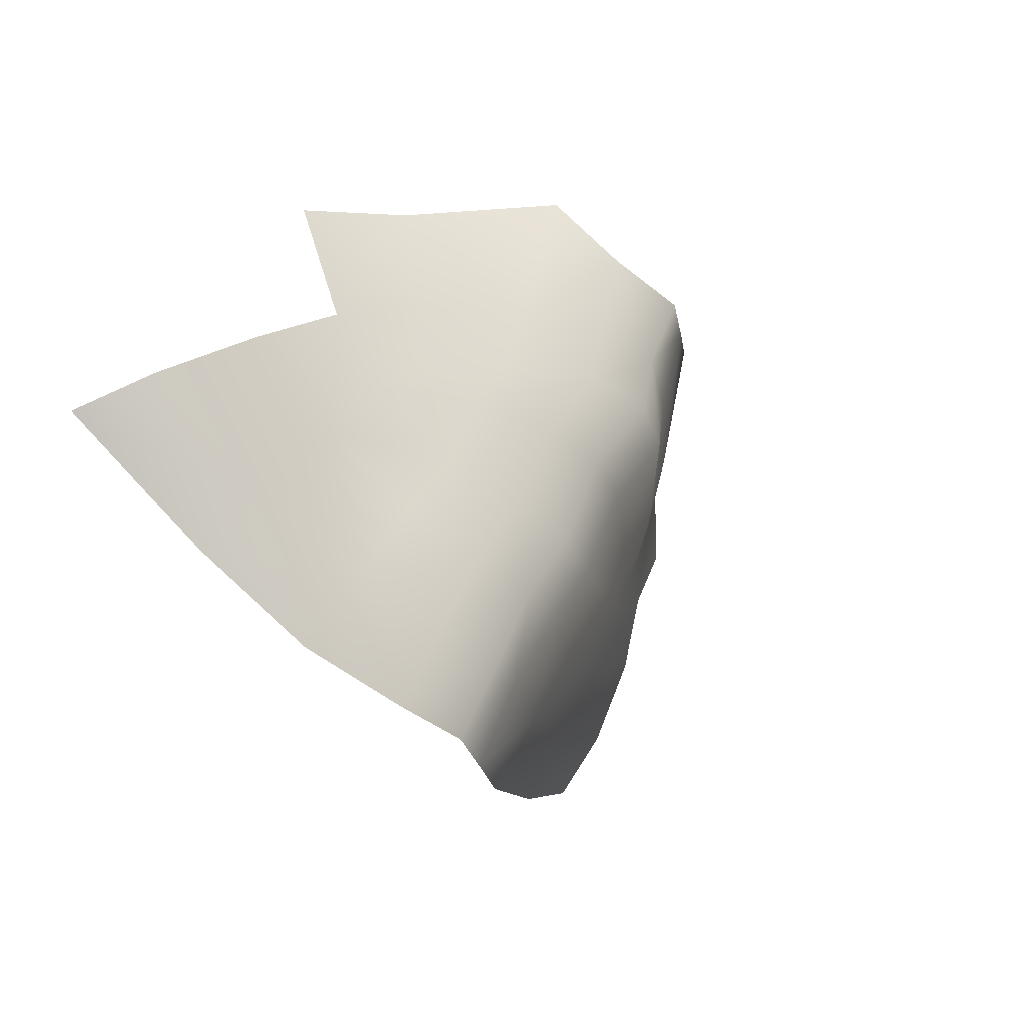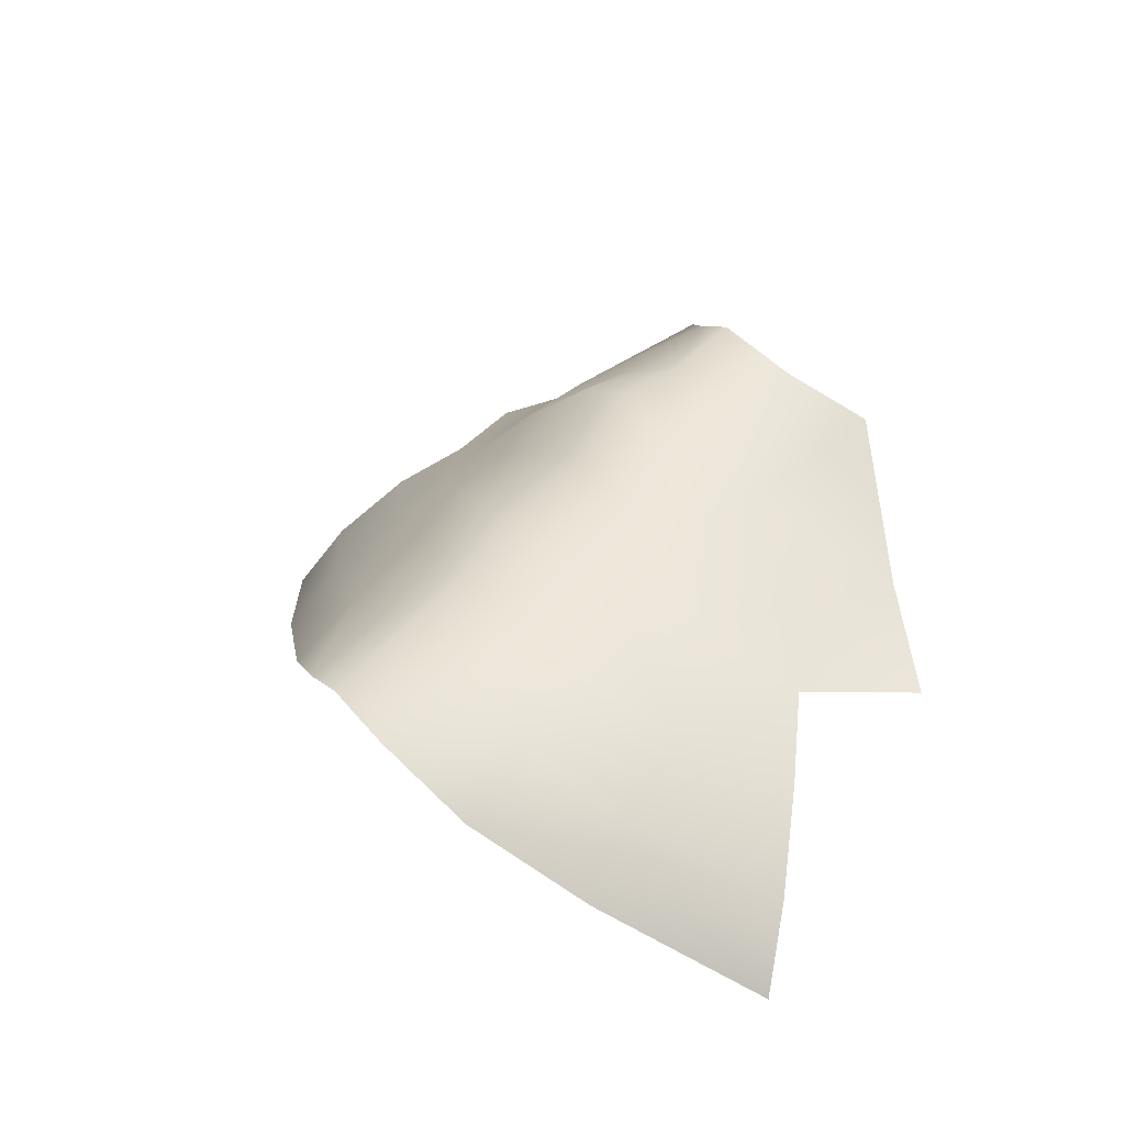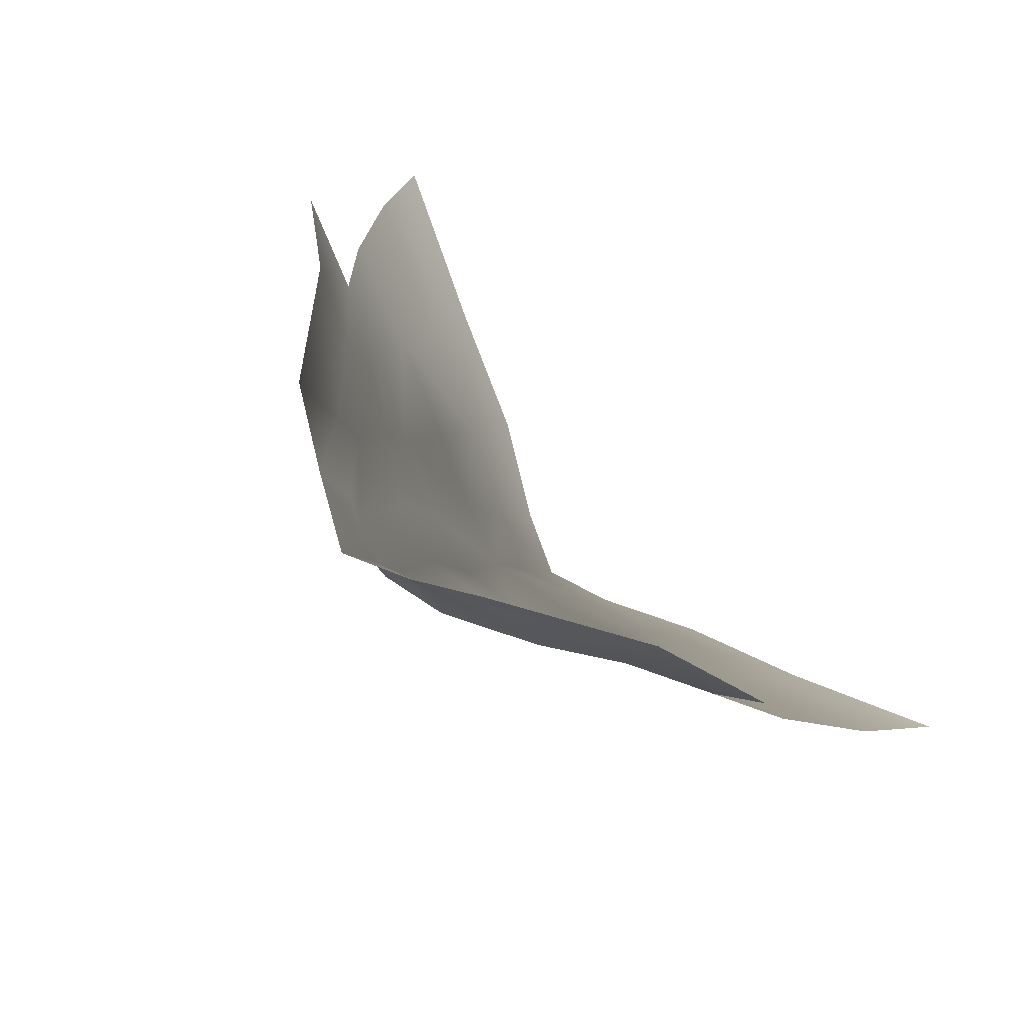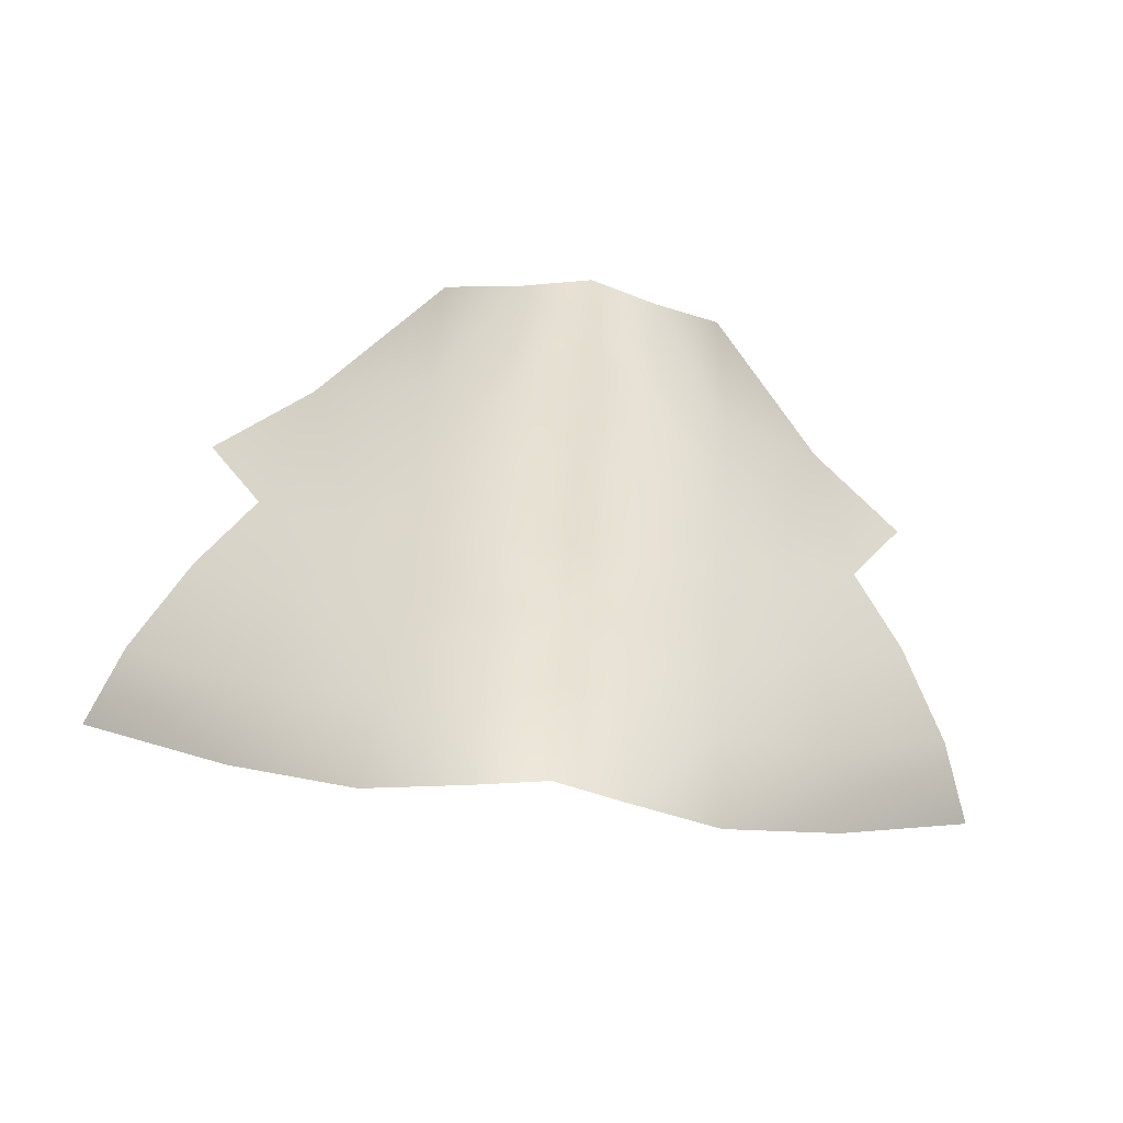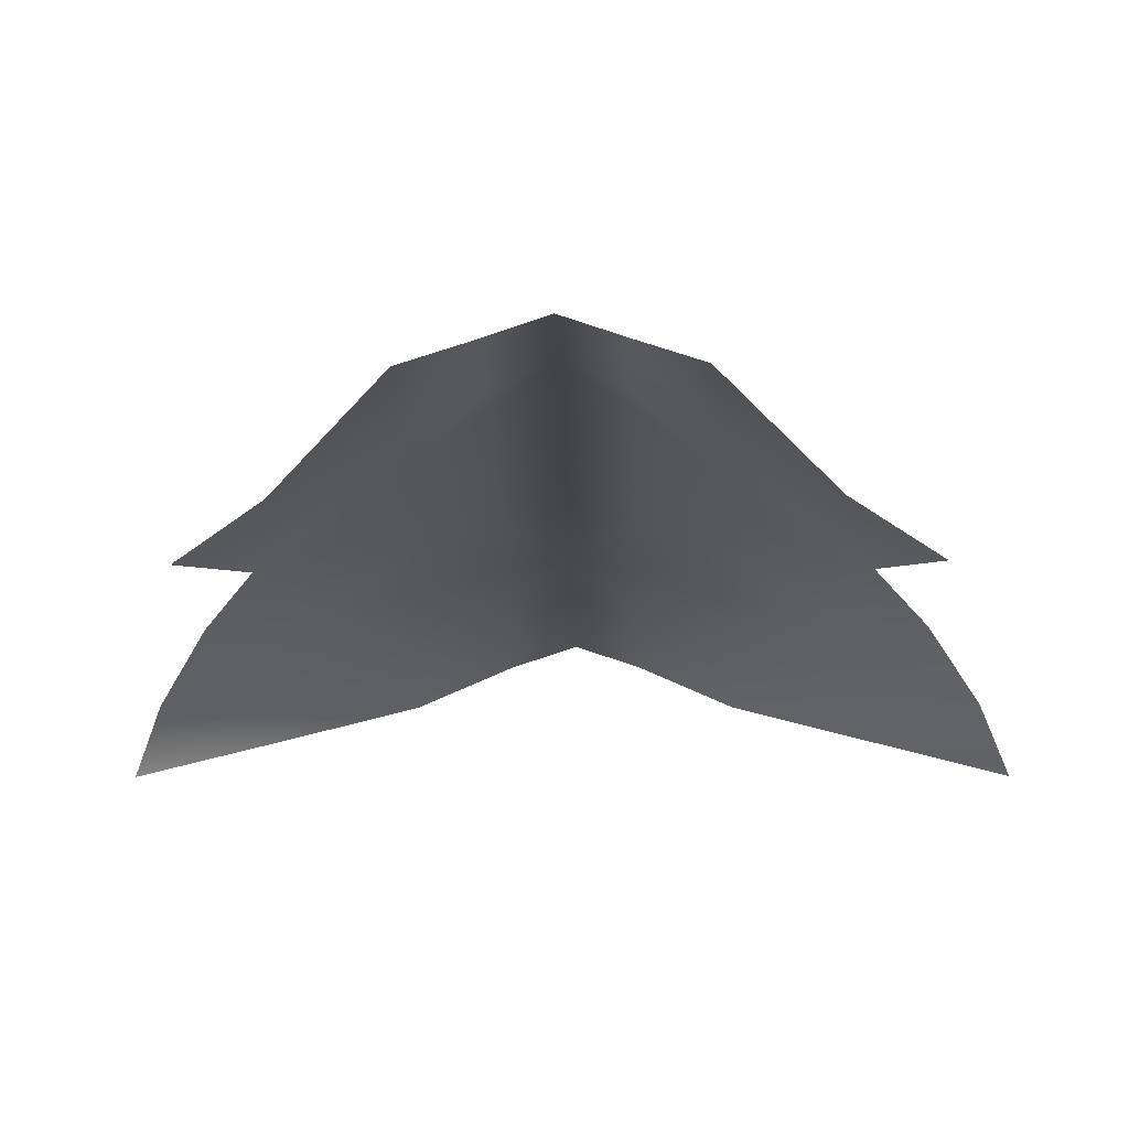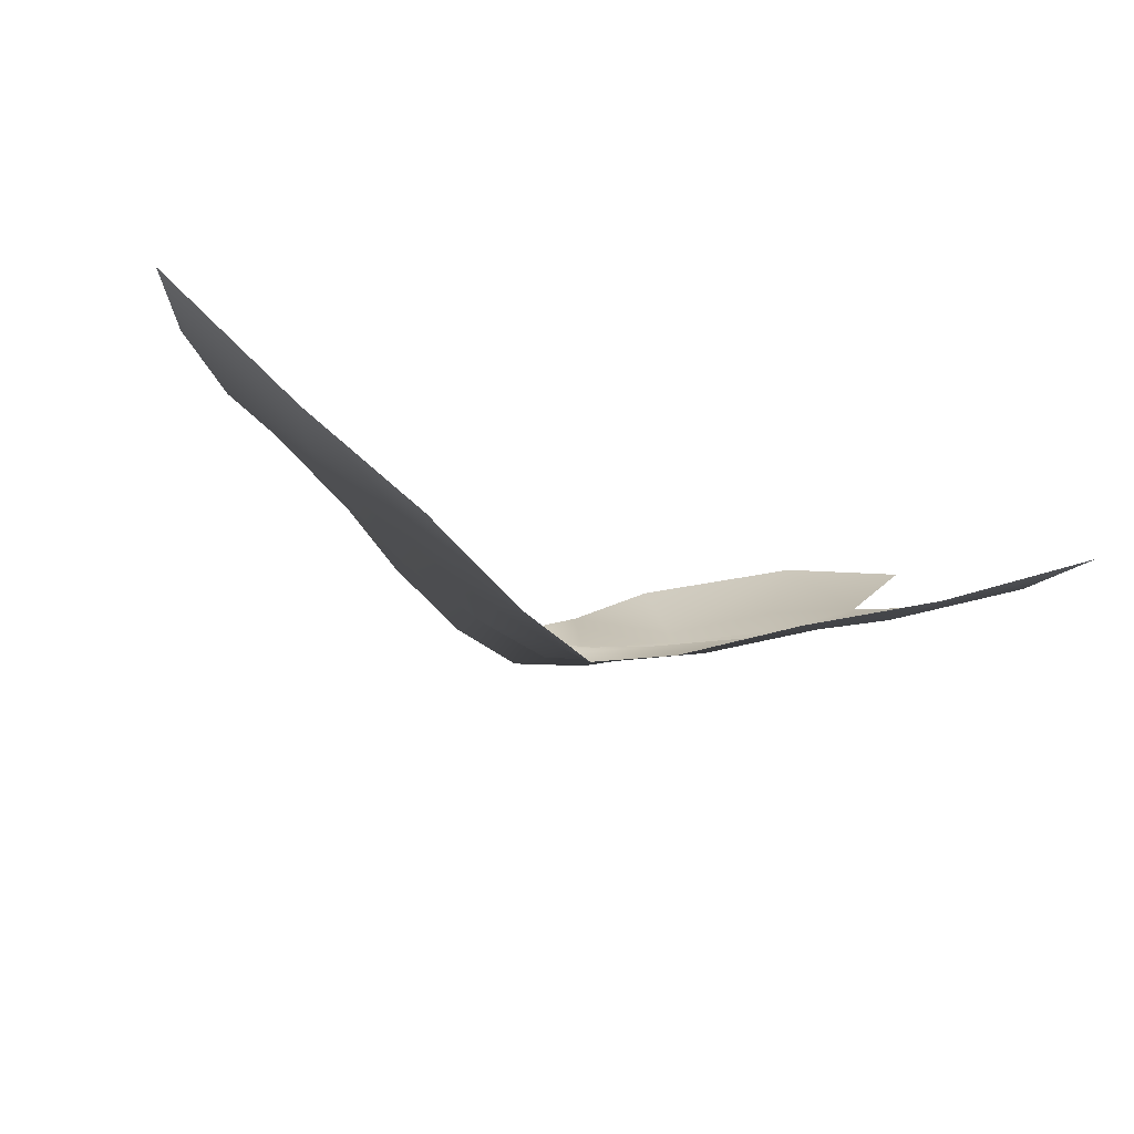
<metadata>
{"format":"obj","ext":"obj","renderer":"f3d","projection":"perspective","resolution":1024,"background":"white","views":[{"elev":-36.3,"azim":-57.5,"up":"+Y"},{"elev":29.1,"azim":56.8,"up":"+Z"},{"elev":65.7,"azim":51.1,"up":"+Y"},{"elev":-55.9,"azim":-8.3,"up":"+Y"},{"elev":-6.8,"azim":-177.2,"up":"+Z"},{"elev":-59.8,"azim":161.0,"up":"+Y"}]}
</metadata>
<code>
g Mouth
v 0.01208 1.322 0.1299
v 0.005455 1.323 0.1335
v 0.005715 1.33 0.1356
v 0.01142 1.333 0.133
v 0.02117 1.329 0.1242
v 0.01873 1.32 0.1242
v -5.245e-06 1.323 0.1355
v -5.245e-06 1.328 0.138
v 0.02419 1.317 0.1201
v 0.02889 1.325 0.1198
v 0.005444 1.318 0.1329
v -5.245e-06 1.318 0.1345
v -5.245e-06 1.314 0.1297
v 0.005438 1.314 0.1286
v 0.01202 1.314 0.1255
v 0.01205 1.317 0.1282
v 0.01721 1.314 0.1229
v 0.01933 1.313 0.1208
v 0.01202 1.314 0.1255
v 0.01221 1.31 0.1236
v 0.02091 1.309 0.1172
v 0.01255 1.306 0.1194
v 0.013 1.3 0.1154
v 0.005451 1.304 0.1217
v 0.005441 1.299 0.1181
v 0.005671 1.292 0.1143
v 0.01368 1.295 0.1107
v -5.245e-06 1.298 0.12
v -5.245e-06 1.291 0.1163
v -5.283e-06 1.303 0.1229
v 0.02229 1.303 0.1127
v 0.005467 1.308 0.1254
v -5.283e-06 1.303 0.1229
v -5.283e-06 1.307 0.1266
v -5.245e-06 1.314 0.1297
v 0.02377 1.299 0.1079
v 0.02229 1.303 0.1127
v 0.03579 1.306 0.1044
v 0.03311 1.309 0.1101
v 0.02866 1.314 0.116
v -0.005449 1.314 0.1286
v -5.283e-06 1.307 0.1266
v -0.005478 1.308 0.1254
v -0.005462 1.304 0.1217
v -0.01222 1.31 0.1236
v -0.01256 1.306 0.1194
v -0.02092 1.309 0.1172
v -0.01934 1.313 0.1208
v -0.01301 1.3 0.1154
v -0.005451 1.299 0.1181
v -0.005682 1.292 0.1143
v -0.01369 1.295 0.1107
v -5.245e-06 1.298 0.12
v -5.245e-06 1.291 0.1163
v -0.0223 1.303 0.1127
v -0.01204 1.314 0.1255
v -0.01722 1.314 0.1229
v -0.02421 1.317 0.1201
v -0.01874 1.32 0.1242
v -0.02118 1.329 0.1242
v -0.01209 1.322 0.1299
v -0.01143 1.333 0.133
v -0.005725 1.33 0.1356
v -0.005465 1.323 0.1335
v -5.245e-06 1.323 0.1355
v -5.245e-06 1.328 0.138
v -0.0289 1.325 0.1198
v -0.005455 1.318 0.1329
v -5.245e-06 1.318 0.1345
v -0.01206 1.317 0.1282
v -0.01204 1.314 0.1255
v 0.01205 1.317 0.1282
v 0.01721 1.314 0.1229
v -0.02867 1.314 0.116
v -0.0223 1.303 0.1127
v -0.03312 1.309 0.1101
v -0.0358 1.306 0.1044
v -0.02378 1.299 0.1079
v -0.01206 1.317 0.1282
v -0.01722 1.314 0.1229
g Mouth_0
f 3 2 1
f 4 3 1
f 4 1 5
f 1 6 5
f 7 2 3
f 8 7 3
f 5 6 9
f 10 5 9
f 2 7 11
f 7 12 11
f 11 12 13
f 14 11 13
f 11 14 15
f 16 11 15
f 2 11 16
f 1 2 16
f 1 16 6
f 6 17 9
f 16 17 6
f 17 18 9
f 18 17 19
f 20 18 19
f 18 20 21
f 9 18 21
f 20 22 21
f 22 23 21
f 22 24 23
f 22 20 24
f 24 25 23
f 23 25 26
f 27 23 26
f 25 28 26
f 28 29 26
f 25 24 30
f 28 25 30
f 23 31 21
f 20 32 24
f 24 32 33
f 32 34 33
f 34 32 14
f 35 34 14
f 14 32 15
f 32 20 15
f 23 27 36
f 37 23 36
f 37 36 38
f 39 37 38
f 37 39 40
f 21 37 40
f 40 9 21
f 42 35 41
f 43 42 41
f 34 43 30
f 43 44 30
f 43 45 44
f 45 46 44
f 46 45 47
f 45 48 47
f 44 46 49
f 49 46 47
f 50 44 49
f 50 49 51
f 49 52 51
f 53 50 51
f 54 53 51
f 50 53 33
f 44 50 33
f 55 49 47
f 48 45 56
f 57 48 56
f 48 57 58
f 48 58 47
f 57 59 58
f 59 60 58
f 59 61 60
f 61 62 60
f 63 62 61
f 64 63 61
f 64 65 63
f 65 66 63
f 60 67 58
f 65 64 68
f 69 65 68
f 64 61 70
f 68 64 70
f 70 61 59
f 57 70 59
f 68 70 71
f 41 68 71
f 68 41 35
f 12 68 35
f 43 41 71
f 45 43 71
f 19 73 72
f 75 47 74
f 76 75 74
f 58 74 47
f 75 76 77
f 78 75 77
f 49 75 78
f 52 49 78
f 80 56 79

</code>
